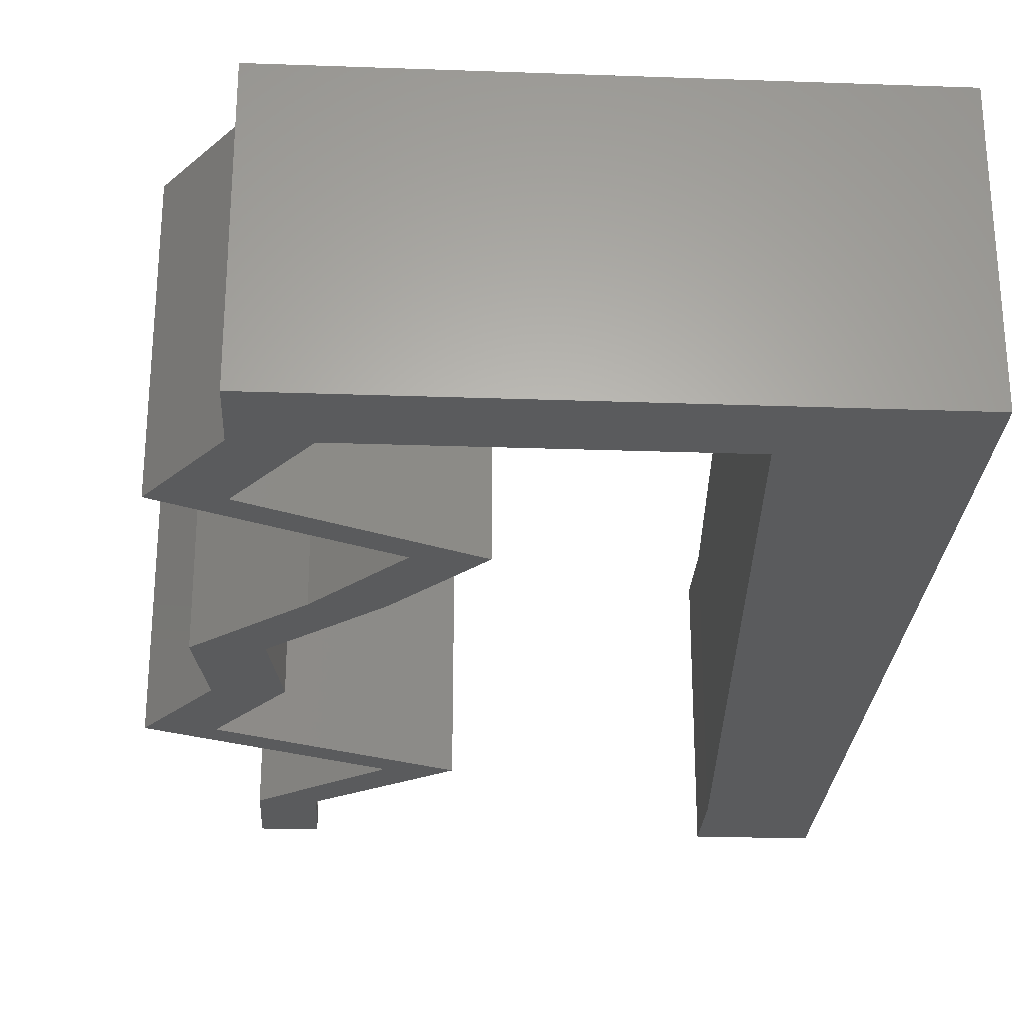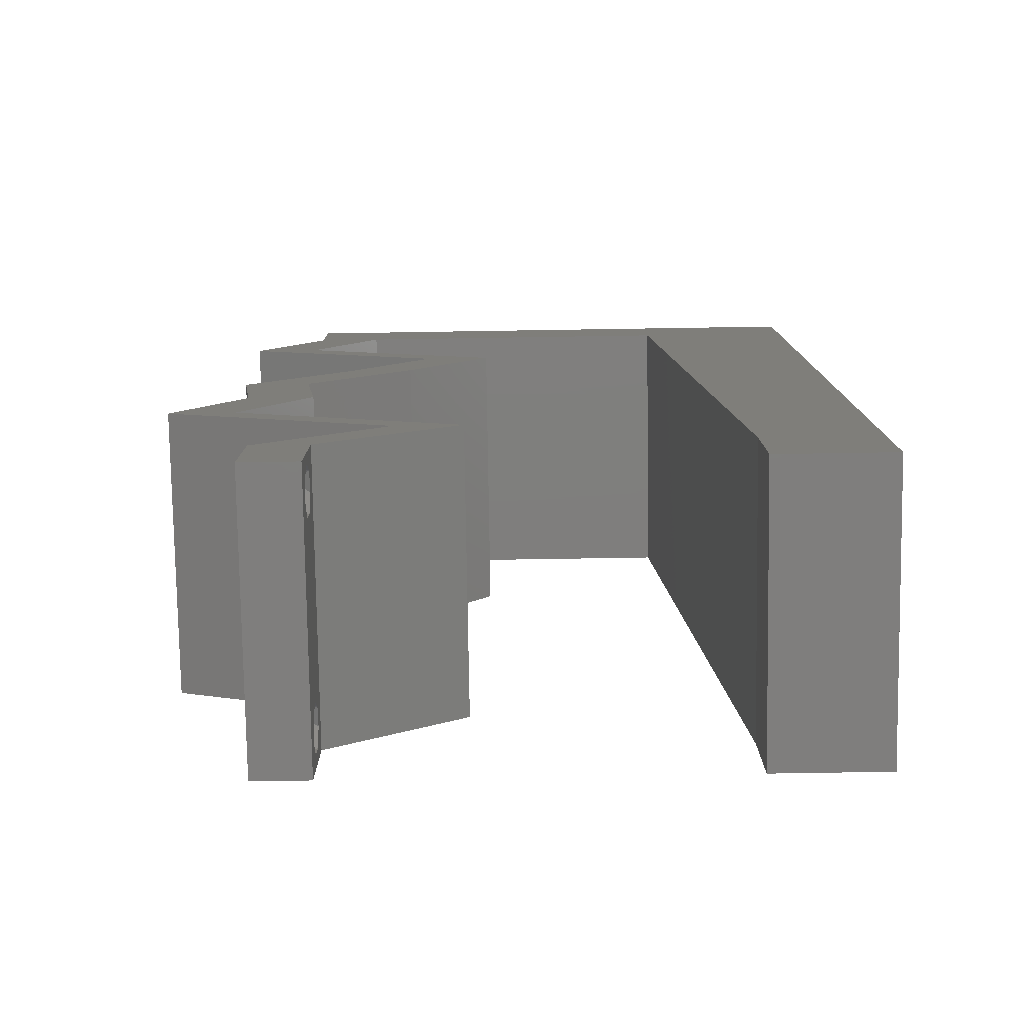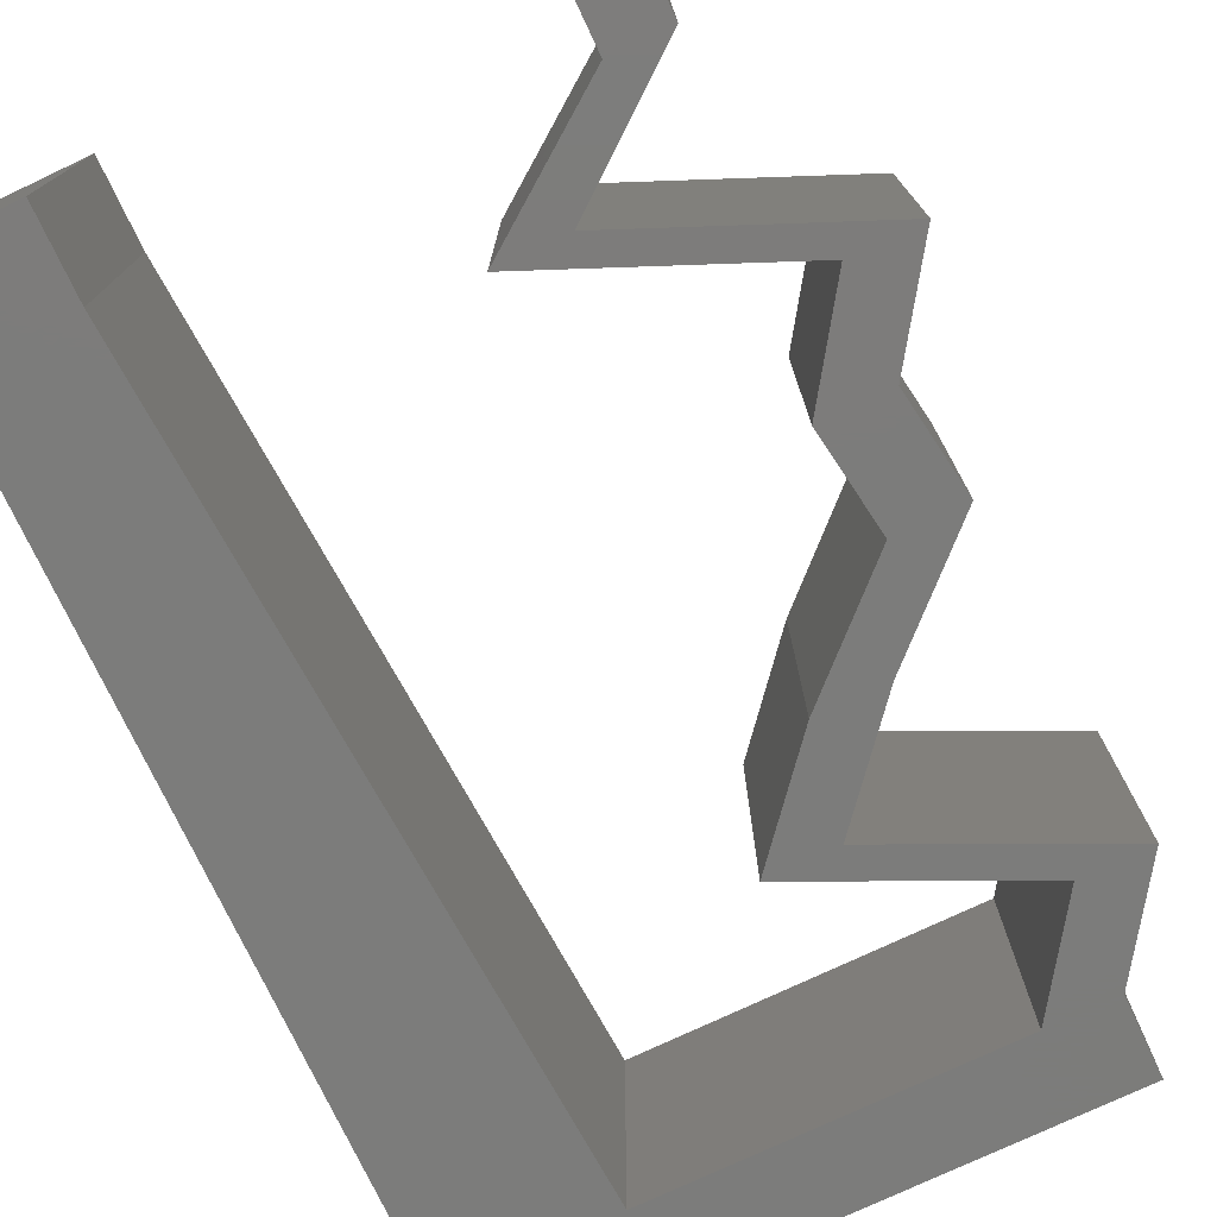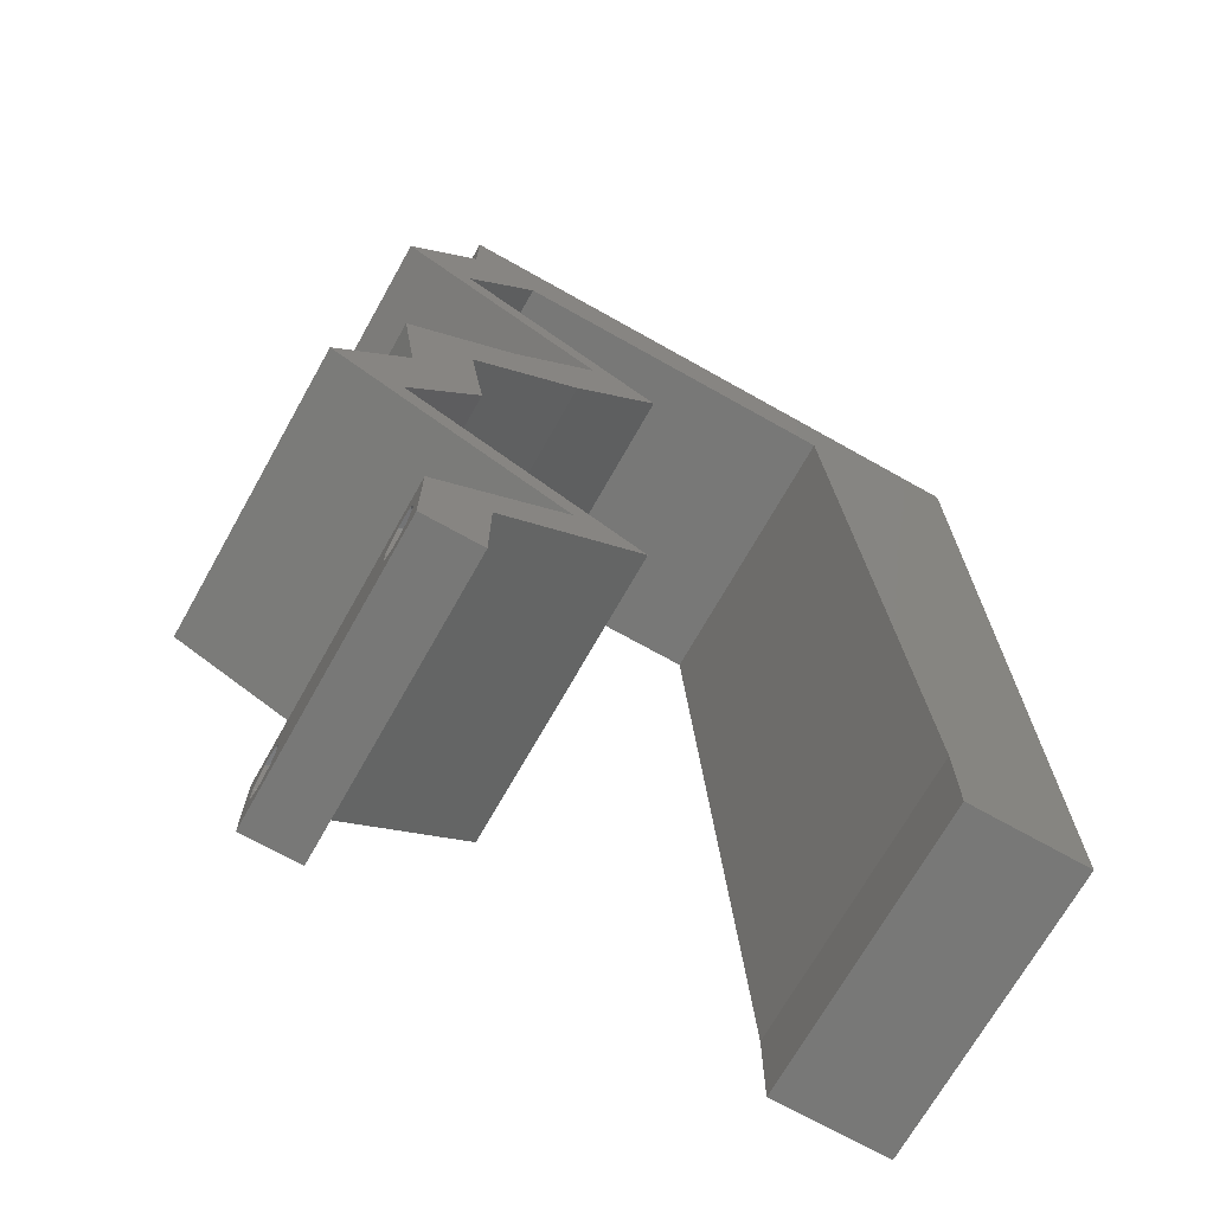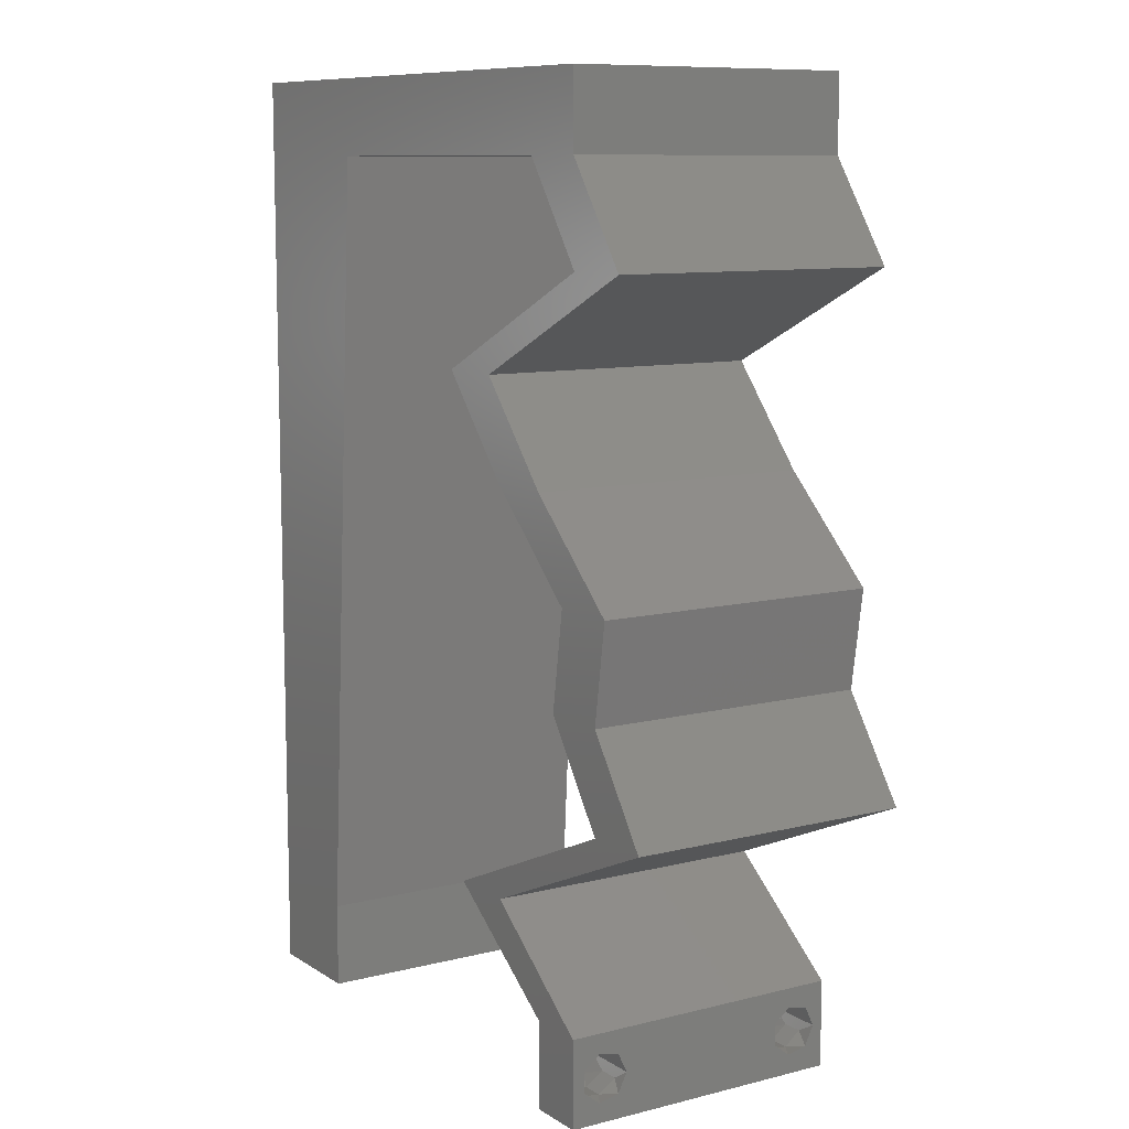
<metadata>
{"format":"stl","ext":"stl","renderer":"f3d","projection":"perspective","resolution":1024,"background":"white","views":[{"elev":-26.3,"azim":176.8,"up":"+Z"},{"elev":-78.5,"azim":-179.1,"up":"+Y"},{"elev":-75.5,"azim":25.3,"up":"+Z"},{"elev":-70.4,"azim":150.6,"up":"+Y"},{"elev":9.7,"azim":57.1,"up":"+Y"}]}
</metadata>
<code>
# stl→obj: 250 verts, 504 faces
v 0.04 -0.003738 0.003932
v 0.04 0 0.01
v 0.04 -0.006 0.01
v 0.04 -0.003 0.0159
v 0.04 -0.004657 0.002778
v 0.04 -0.006 0
v 0.04 -0.004329 0.00134
v 0.04 -0.001671 0.00134
v 0.04 0 0
v 0.04 -0.001343 0.002778
v 0.04 -0.003 0.0007
v 0.04 -0.001343 0.01798
v 0.04 0 0.02
v 0.04 -0.002262 0.01913
v 0.04 -0.004657 0.01798
v 0.04 -0.003738 0.01913
v 0.04 -0.006 0.02
v 0.04 -0.001671 0.01654
v 0.04 -0.004329 0.01654
v 0.04 -0.002262 0.003932
v 0.036 0 0.01
v 0.036 -0.003738 0.003932
v 0.036 -0.006 0.01
v 0.036 -0.003 0.0159
v 0.036 -0.006 0
v 0.036 -0.004657 0.002778
v 0.036 -0.004329 0.00134
v 0.036 -0.001343 0.002778
v 0.036 0 0
v 0.036 -0.001671 0.00134
v 0.036 -0.003 0.0007
v 0.036 -0.004657 0.01798
v 0.036 -0.006 0.02
v 0.036 -0.003738 0.01913
v 0.036 0 0.02
v 0.036 -0.001343 0.01798
v 0.036 -0.002262 0.01913
v 0.036 -0.001671 0.01654
v 0.036 -0.004329 0.01654
v 0.036 -0.002262 0.003932
v 0 -0.006 0.02
v 0.008 -0.006 0.02
v 0.004 -0.003 0.02
v 0.008 0 0.02
v 0 0 0.02
v 0 0.036 0.02
v 0 0.024 0.02
v 0.01011 0.03285 0.02
v 0.009404 0.0219 0.02
v 0.038 -0.003 0.02
v 0.03532 0.05475 0.02
v 0.04 0.05475 0.02
v 0.04 0.06 0.02
v 0 0.012 0.02
v 0.00498 0.01669 0.02
v 0.004175 0.005737 0.02
v 0 0.048 0.02
v 0.01081 0.0438 0.02
v 0.005 0.05572 0.02
v 0.01 0.06 0.02
v 0 0.06 0.02
v 0.008702 0.01095 0.02
v 0.01151 0.05475 0.02
v 0.0401 0.04791 0.02
v 0.03019 0.04106 0.02
v 0.03749 0.04448 0.02
v 0.0328 0.04448 0.02
v 0.03918 0.01027 0.02
v 0.04712 0.01369 0.02
v 0.04243 0.01369 0.02
v 0.03125 0.006844 0.02
v 0.02657 0.006844 0.02
v 0.0345 0.01027 0.02
v 0.03 0.06 0.02
v 0.04478 0.04791 0.02
v 0.03137 0.03422 0.02
v 0.03605 0.03422 0.02
v 0.02551 0.04106 0.02
v 0.03873 0.02737 0.02
v 0.04342 0.02737 0.02
v 0.0424 0.02053 0.02
v 0.03772 0.02053 0.02
v 0.02341 0.05475 0.02
v 0.02 0.06 0.02
v 0 -0.006 0.01
v 0 -0.003 0.015
v 0 0 0.01
v 0 -0.006 0
v 0 -0.003 0.005
v 0 0 0
v 0.004 -0.006 0.015
v 0.008 -0.006 0.01
v 0.004 -0.006 0.005
v 0.008 -0.006 0
v 0 0.009 0.0114
v 0 0.06 0
v 0 0.051 0.0086
v 0 0.06 0.01
v 0 0.048 0
v 0 0.0415 0.009767
v 0 0.03 0.01
v 0 0.036 0
v 0 0.024 0
v 0 0.0185 0.01023
v 0 0.012 0
v 0 0.005337 0.005128
v 0 0.05466 0.01487
v 0.004 -0.003 0
v 0.008 0 0
v 0.01011 0.03285 0
v 0.009404 0.0219 0
v 0.038 -0.003 0
v 0.03532 0.05475 0
v 0.04 0.06 0
v 0.04 0.05475 0
v 0.00498 0.01669 0
v 0.004175 0.005737 0
v 0.005 0.05572 0
v 0.01081 0.0438 0
v 0.01 0.06 0
v 0.008702 0.01095 0
v 0.01151 0.05475 0
v 0.0401 0.04791 0
v 0.03749 0.04448 0
v 0.03019 0.04106 0
v 0.0328 0.04448 0
v 0.03918 0.01027 0
v 0.04243 0.01369 0
v 0.04712 0.01369 0
v 0.03125 0.006844 0
v 0.02657 0.006844 0
v 0.0345 0.01027 0
v 0.03 0.06 0
v 0.04478 0.04791 0
v 0.03605 0.03422 0
v 0.03137 0.03422 0
v 0.02551 0.04106 0
v 0.04342 0.02737 0
v 0.03873 0.02737 0
v 0.0424 0.02053 0
v 0.03772 0.02053 0
v 0.02341 0.05475 0
v 0.02 0.06 0
v 0.008 0 0.01
v 0.008 -0.003 0.015
v 0.008 -0.003 0.005
v 0.015 0.06 0.00866
v 0.025 0.06 0.01134
v 0.006575 0.06 0.01266
v 0.03343 0.06 0.007337
v 0.04 0.06 0.01
v 0.0342 0.06 0.01422
v 0.005798 0.06 0.00578
v 0.04 0.05475 0.01
v 0.04 0.05737 0.005
v 0.04 0.05737 0.015
v 0.04239 0.05133 0.015
v 0.04478 0.04791 0.01
v 0.04239 0.05133 0.005
v 0.03714 0.04432 0.007939
v 0.03019 0.04106 0.01
v 0.03495 0.04329 0.01436
v 0.03983 0.04558 0.01446
v 0.03312 0.03764 0.015
v 0.03605 0.03422 0.01
v 0.03312 0.03764 0.005
v 0.03973 0.0308 0.005
v 0.03973 0.0308 0.015
v 0.04342 0.02737 0.01
v 0.04291 0.02395 0.015
v 0.0424 0.02053 0.01
v 0.04291 0.02395 0.005
v 0.04476 0.01711 0.015
v 0.04712 0.01369 0.01
v 0.04476 0.01711 0.005
v 0.04043 0.01081 0.007625
v 0.03125 0.006844 0.01
v 0.03668 0.009185 0.01363
v 0.03536 0.008615 0.005004
v 0.04205 0.0115 0.01429
v 0.03563 0.003422 0.005494
v 0.03563 0.003422 0.01448
v 0.03128 0.003422 0.005946
v 0.03128 0.003422 0.01427
v 0.02657 0.006844 0.01
v 0.03547 0.01068 0.007817
v 0.04243 0.01369 0.01
v 0.03204 0.009207 0.01403
v 0.03737 0.0115 0.01429
v 0.04007 0.01711 0.015
v 0.03772 0.02053 0.01
v 0.04007 0.01711 0.005
v 0.03822 0.02395 0.015
v 0.03873 0.02737 0.01
v 0.03822 0.02395 0.005
v 0.03505 0.0308 0.005
v 0.03505 0.0308 0.015
v 0.03137 0.03422 0.01
v 0.02844 0.03764 0.015
v 0.02551 0.04106 0.01
v 0.02844 0.03764 0.005
v 0.03315 0.04465 0.007939
v 0.0401 0.04791 0.01
v 0.03534 0.04567 0.01436
v 0.03046 0.04339 0.01446
v 0.03771 0.05133 0.015
v 0.03532 0.05475 0.01
v 0.03771 0.05133 0.005
v 0.01151 0.05475 0.01
v 0.02072 0.05475 0.01094
v 0.02828 0.05475 0.007052
v 0.01646 0.05475 0.005436
v 0.02856 0.05475 0.01363
v 0.008978 0.01526 0.01042
v 0.009755 0.02737 0.009837
v 0.01053 0.03949 0.01042
v 0.008485 0.00757 0.007718
v 0.01102 0.04718 0.007713
v 0.01112 0.04862 0.0143
v 0.008393 0.006129 0.0143
v 0.0385 -0.002262 0.01607
v 0.0375 -0.003738 0.01607
v 0.03888 -0.003738 0.01607
v 0.03712 -0.002262 0.01607
v 0.03727 -0.003 0.0193
v 0.03873 -0.001671 0.01866
v 0.03875 -0.003 0.0193
v 0.03727 -0.001343 0.01722
v 0.03875 -0.001343 0.01722
v 0.03725 -0.001671 0.01866
v 0.03798 -0.004322 0.01867
v 0.03873 -0.004657 0.01722
v 0.03725 -0.004657 0.01722
v 0.03685 -0.004329 0.01866
v 0.03914 -0.004332 0.01866
v 0.03727 -0.002262 0.0008684
v 0.03873 -0.003738 0.0008684
v 0.03726 -0.003758 0.0008785
v 0.03874 -0.002242 0.0008785
v 0.03873 -0.001343 0.002022
v 0.03727 -0.001671 0.00346
v 0.03725 -0.001343 0.002022
v 0.03873 -0.003 0.0041
v 0.03725 -0.003 0.0041
v 0.03875 -0.001671 0.00346
v 0.03727 -0.004657 0.002022
v 0.03875 -0.004657 0.002022
v 0.03798 -0.004322 0.003468
v 0.03913 -0.004332 0.003456
v 0.03684 -0.004329 0.00346
f 1 2 3
f 2 4 3
f 5 6 7
f 8 9 10
f 11 9 8
f 7 6 11
f 12 13 14
f 15 16 17
f 16 13 17
f 14 13 16
f 6 9 11
f 10 9 2
f 13 18 2
f 12 18 13
f 3 19 17
f 19 15 17
f 3 6 5
f 2 18 4
f 4 19 3
f 20 2 1
f 10 2 20
f 1 3 5
f 21 22 23
f 23 24 21
f 25 26 27
f 28 29 30
f 30 29 31
f 31 25 27
f 32 33 34
f 35 36 37
f 35 34 33
f 37 34 35
f 35 38 36
f 29 25 31
f 33 39 23
f 32 39 33
f 21 38 35
f 23 26 25
f 21 29 28
f 23 39 24
f 24 38 21
f 22 26 23
f 40 22 21
f 40 21 28
f 41 42 43
f 44 45 43
f 46 47 48
f 48 47 49
f 17 13 50
f 51 52 53
f 35 33 50
f 47 54 55
f 45 44 56
f 57 58 59
f 57 46 58
f 58 46 48
f 60 61 59
f 62 49 55
f 61 57 59
f 62 54 56
f 63 60 59
f 49 47 55
f 45 41 43
f 42 44 43
f 33 17 50
f 54 62 55
f 13 35 50
f 54 45 56
f 51 64 52
f 65 66 67
f 68 69 70
f 35 13 71
f 35 71 72
f 71 73 72
f 73 71 68
f 68 70 73
f 66 64 67
f 44 62 56
f 74 51 53
f 52 64 75
f 75 64 66
f 65 76 77
f 78 76 65
f 78 65 67
f 77 79 80
f 76 79 77
f 79 81 80
f 69 81 70
f 70 81 82
f 81 79 82
f 51 74 83
f 63 84 60
f 84 63 83
f 58 63 59
f 74 84 83
f 85 86 87
f 45 86 41
f 88 89 90
f 87 89 85
f 41 86 85
f 87 86 45
f 85 89 88
f 90 89 87
f 42 91 92
f 85 91 41
f 88 93 85
f 92 93 94
f 41 91 42
f 92 91 85
f 94 93 88
f 85 93 92
f 45 95 87
f 96 97 98
f 99 97 96
f 54 95 45
f 100 101 46
f 102 101 100
f 102 100 99
f 46 101 47
f 103 101 102
f 104 101 103
f 47 104 54
f 57 100 46
f 105 104 103
f 47 101 104
f 90 106 105
f 61 107 57
f 57 97 100
f 105 95 104
f 105 106 95
f 57 107 97
f 104 95 54
f 100 97 99
f 98 107 61
f 87 106 90
f 95 106 87
f 97 107 98
f 88 108 94
f 109 108 90
f 110 103 102
f 111 103 110
f 6 112 9
f 113 114 115
f 29 112 25
f 103 116 105
f 90 117 109
f 99 118 119
f 119 102 99
f 110 102 119
f 120 118 96
f 121 116 111
f 96 118 99
f 121 117 105
f 122 118 120
f 111 116 103
f 94 108 109
f 90 108 88
f 25 112 6
f 105 116 121
f 9 112 29
f 105 117 90
f 113 115 123
f 124 125 126
f 127 128 129
f 29 130 9
f 29 131 130
f 131 132 130
f 132 127 130
f 127 132 128
f 123 124 126
f 109 117 121
f 133 114 113
f 123 115 134
f 134 124 123
f 125 135 136
f 137 125 136
f 126 125 137
f 135 138 139
f 136 135 139
f 138 140 139
f 129 128 140
f 128 141 140
f 140 141 139
f 113 142 133
f 122 120 143
f 143 142 122
f 119 118 122
f 133 142 143
f 144 145 92
f 42 145 44
f 109 146 94
f 92 146 144
f 44 145 144
f 92 145 42
f 94 146 92
f 144 146 109
f 84 147 60
f 143 148 133
f 84 148 147
f 147 148 143
f 147 149 60
f 148 150 133
f 74 148 84
f 120 147 143
f 133 150 114
f 114 150 151
f 61 149 98
f 60 149 61
f 74 152 148
f 120 153 147
f 148 152 150
f 147 153 149
f 53 152 74
f 151 152 53
f 96 153 120
f 98 153 96
f 150 152 151
f 149 153 98
f 154 155 151
f 52 156 53
f 151 156 154
f 114 155 115
f 53 156 151
f 154 156 52
f 151 155 114
f 115 155 154
f 52 157 154
f 158 157 75
f 154 159 115
f 134 159 158
f 75 157 52
f 154 157 158
f 115 159 134
f 158 159 154
f 134 160 124
f 158 160 134
f 124 160 125
f 125 160 161
f 161 162 65
f 75 163 158
f 66 163 75
f 65 162 66
f 158 163 160
f 161 160 162
f 160 163 162
f 162 163 66
f 65 164 161
f 165 164 77
f 135 166 165
f 161 166 125
f 77 164 65
f 161 164 165
f 125 166 135
f 165 166 161
f 135 167 138
f 80 168 77
f 169 167 168
f 77 168 165
f 169 168 80
f 168 167 165
f 165 167 135
f 138 167 169
f 81 170 80
f 169 170 171
f 138 172 140
f 171 172 169
f 80 170 169
f 171 170 81
f 169 172 138
f 140 172 171
f 81 173 171
f 174 173 69
f 129 175 174
f 171 175 140
f 69 173 81
f 171 173 174
f 140 175 129
f 174 175 171
f 129 176 127
f 174 176 129
f 177 178 71
f 130 179 177
f 69 180 174
f 71 178 68
f 178 179 176
f 127 179 130
f 177 179 178
f 68 180 69
f 180 178 176
f 180 176 174
f 176 179 127
f 68 178 180
f 130 181 9
f 13 182 71
f 71 182 177
f 2 182 13
f 182 181 177
f 2 181 182
f 177 181 130
f 9 181 2
f 3 17 33
f 33 23 3
f 25 6 3
f 3 23 25
f 29 183 131
f 72 184 35
f 35 184 21
f 185 184 72
f 184 183 21
f 185 183 184
f 21 183 29
f 131 183 185
f 185 186 131
f 132 186 128
f 128 186 187
f 72 188 185
f 187 189 70
f 73 188 72
f 185 188 186
f 70 189 73
f 186 188 189
f 187 186 189
f 189 188 73
f 131 186 132
f 70 190 187
f 191 190 82
f 141 192 191
f 187 192 128
f 187 190 191
f 82 190 70
f 128 192 141
f 191 192 187
f 191 193 194
f 79 193 82
f 141 195 139
f 194 195 191
f 82 193 191
f 194 193 79
f 191 195 141
f 139 195 194
f 139 196 136
f 76 197 79
f 79 197 194
f 198 197 76
f 197 196 194
f 198 196 197
f 194 196 139
f 136 196 198
f 76 199 198
f 200 199 78
f 137 201 200
f 198 201 136
f 78 199 76
f 198 199 200
f 136 201 137
f 200 201 198
f 137 202 126
f 200 202 137
f 126 202 123
f 123 202 203
f 203 204 64
f 78 205 200
f 67 205 78
f 64 204 67
f 200 205 202
f 203 202 204
f 202 205 204
f 204 205 67
f 64 206 203
f 207 206 51
f 203 208 123
f 113 208 207
f 51 206 64
f 203 206 207
f 123 208 113
f 207 208 203
f 209 210 63
f 63 210 83
f 113 211 142
f 142 212 122
f 83 213 51
f 207 211 113
f 210 212 142
f 142 211 210
f 122 212 209
f 51 213 207
f 83 210 213
f 210 211 213
f 209 212 210
f 213 211 207
f 111 214 121
f 49 215 48
f 119 216 110
f 215 216 48
f 215 214 111
f 49 214 215
f 110 216 215
f 109 217 144
f 209 218 122
f 121 217 109
f 122 218 119
f 48 216 58
f 110 215 111
f 62 214 49
f 216 219 58
f 62 220 214
f 218 219 216
f 214 220 217
f 214 217 121
f 119 218 216
f 58 219 63
f 44 220 62
f 144 220 44
f 63 219 209
f 217 220 144
f 209 219 218
f 24 4 221
f 4 24 222
f 4 222 223
f 24 221 224
f 225 226 227
f 226 228 229
f 226 225 230
f 228 226 230
f 231 232 233
f 231 233 234
f 228 221 229
f 232 222 233
f 232 231 235
f 221 228 224
f 222 232 223
f 225 227 231
f 12 14 226
f 15 19 232
f 36 38 228
f 34 37 225
f 12 226 229
f 226 14 227
f 36 228 230
f 225 37 230
f 18 12 229
f 39 32 233
f 14 16 227
f 37 36 230
f 221 18 229
f 222 39 233
f 225 231 234
f 231 227 235
f 34 225 234
f 15 232 235
f 227 16 235
f 228 38 224
f 232 19 223
f 233 32 234
f 4 18 221
f 24 39 222
f 38 24 224
f 19 4 223
f 16 15 235
f 32 34 234
f 31 11 236
f 11 31 237
f 237 31 238
f 236 11 239
f 240 241 242
f 241 243 244
f 241 240 245
f 243 241 245
f 236 240 242
f 237 246 247
f 246 248 247
f 240 236 239
f 246 237 238
f 247 248 249
f 248 246 250
f 244 243 248
f 40 28 241
f 8 10 240
f 27 26 246
f 20 1 243
f 40 241 244
f 241 28 242
f 20 243 245
f 240 10 245
f 28 30 242
f 22 40 244
f 5 7 247
f 10 20 245
f 30 31 236
f 7 11 237
f 30 236 242
f 7 237 247
f 244 248 250
f 248 243 249
f 27 246 238
f 8 240 239
f 243 1 249
f 246 26 250
f 22 244 250
f 5 247 249
f 1 5 249
f 26 22 250
f 11 8 239
f 31 27 238

</code>
